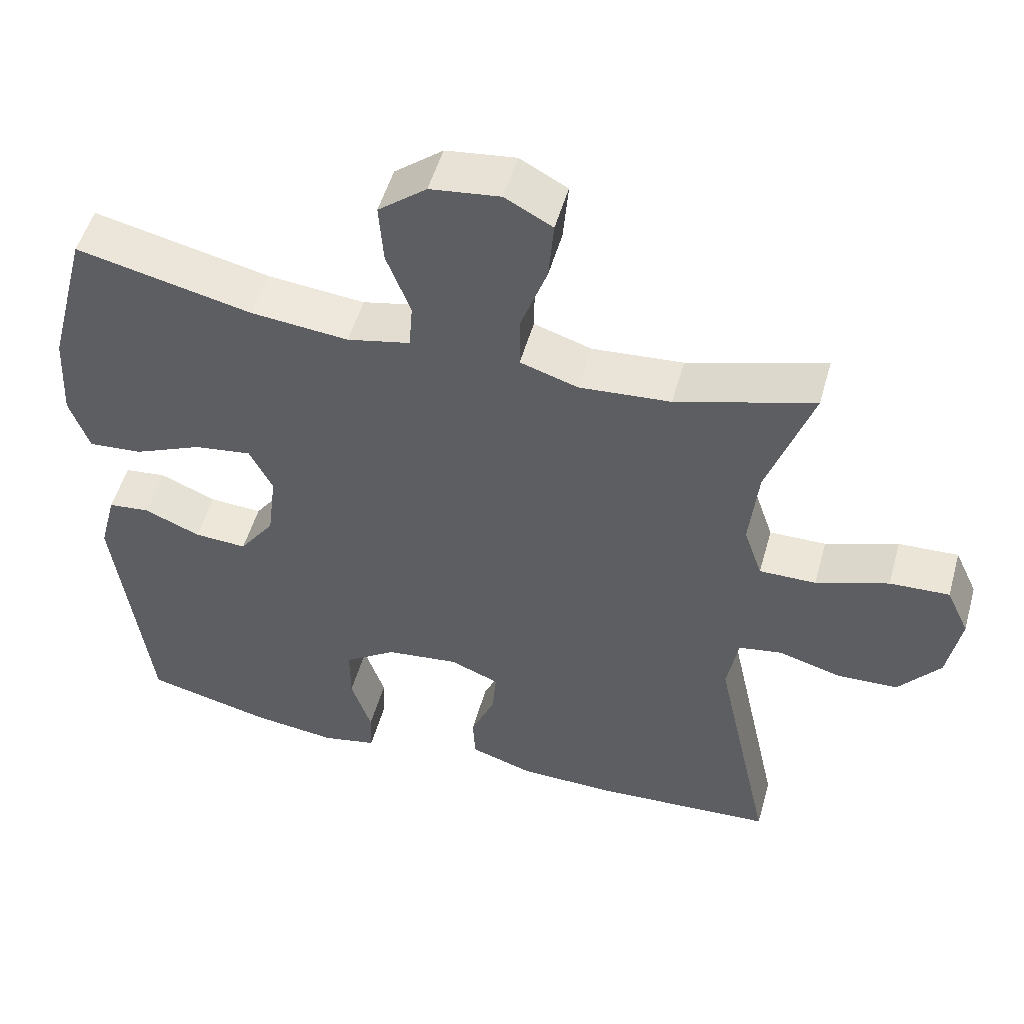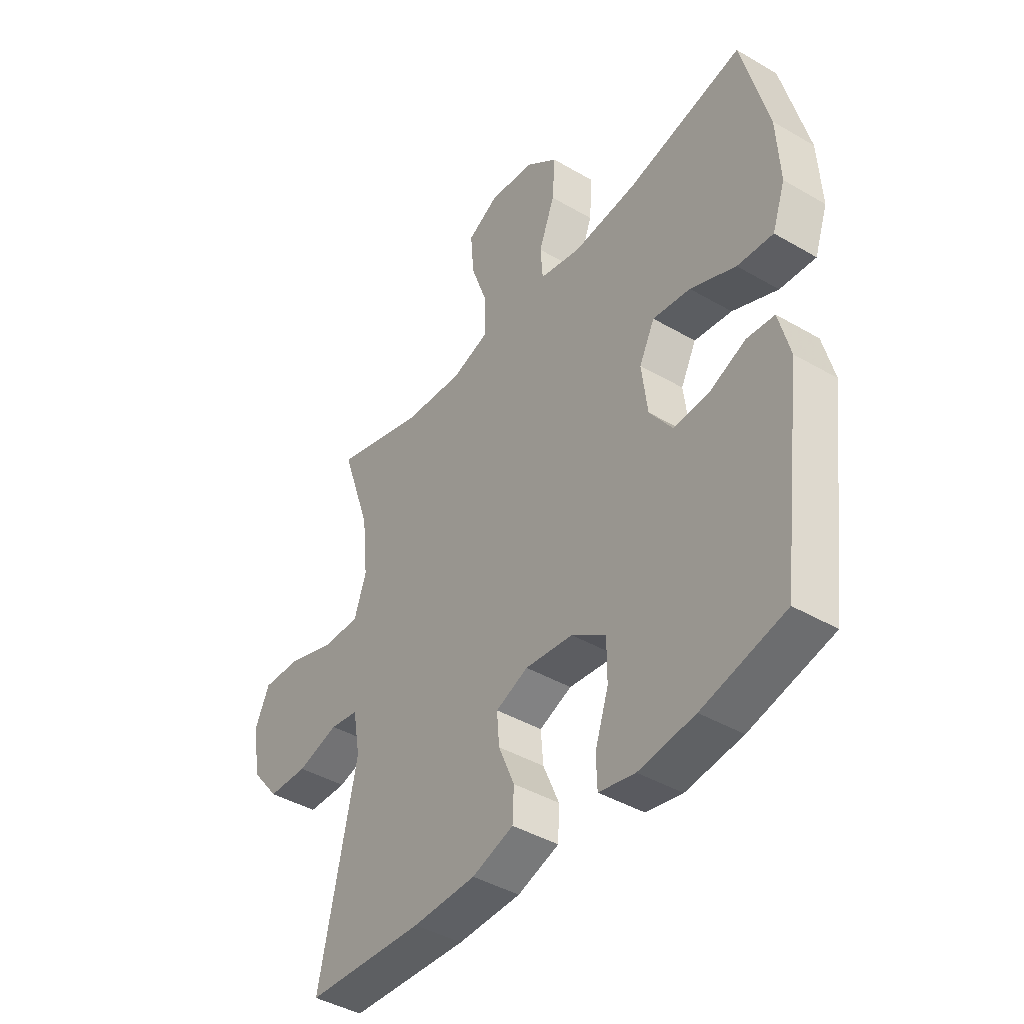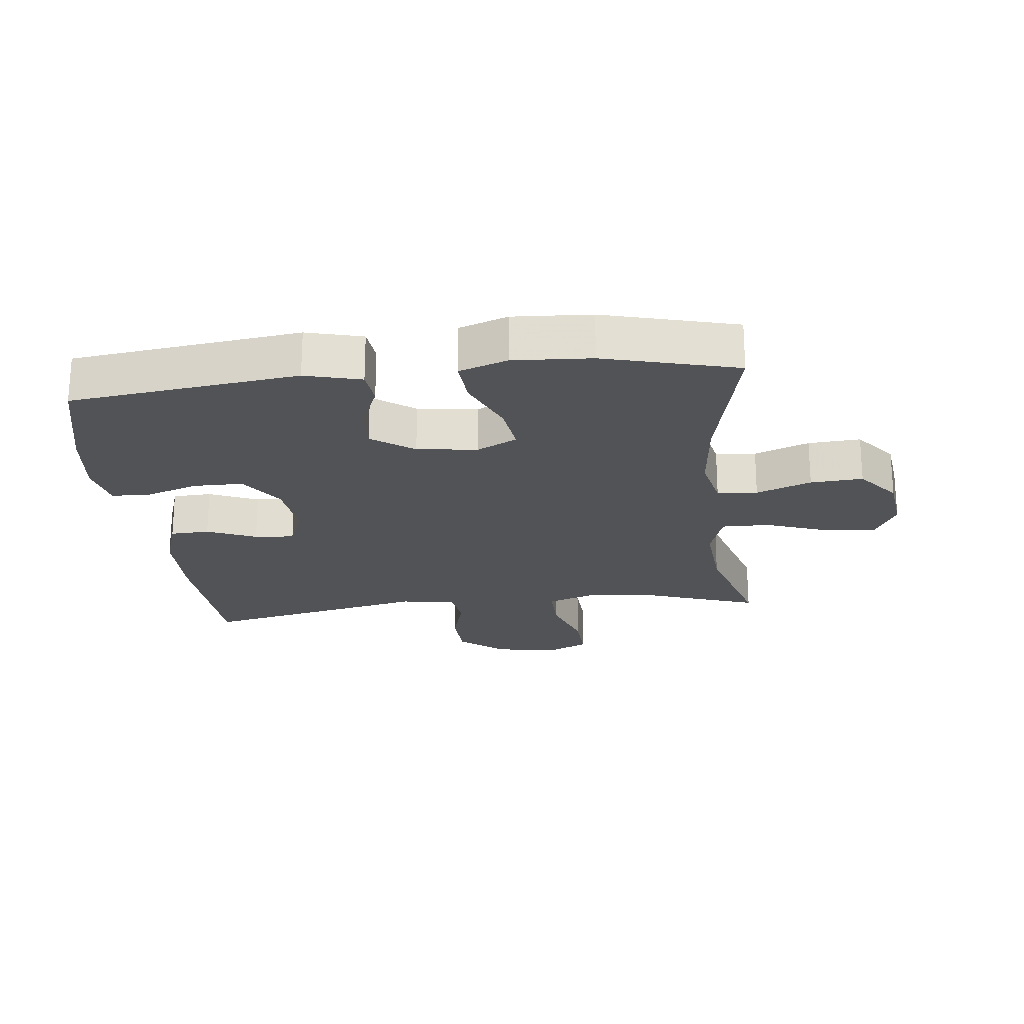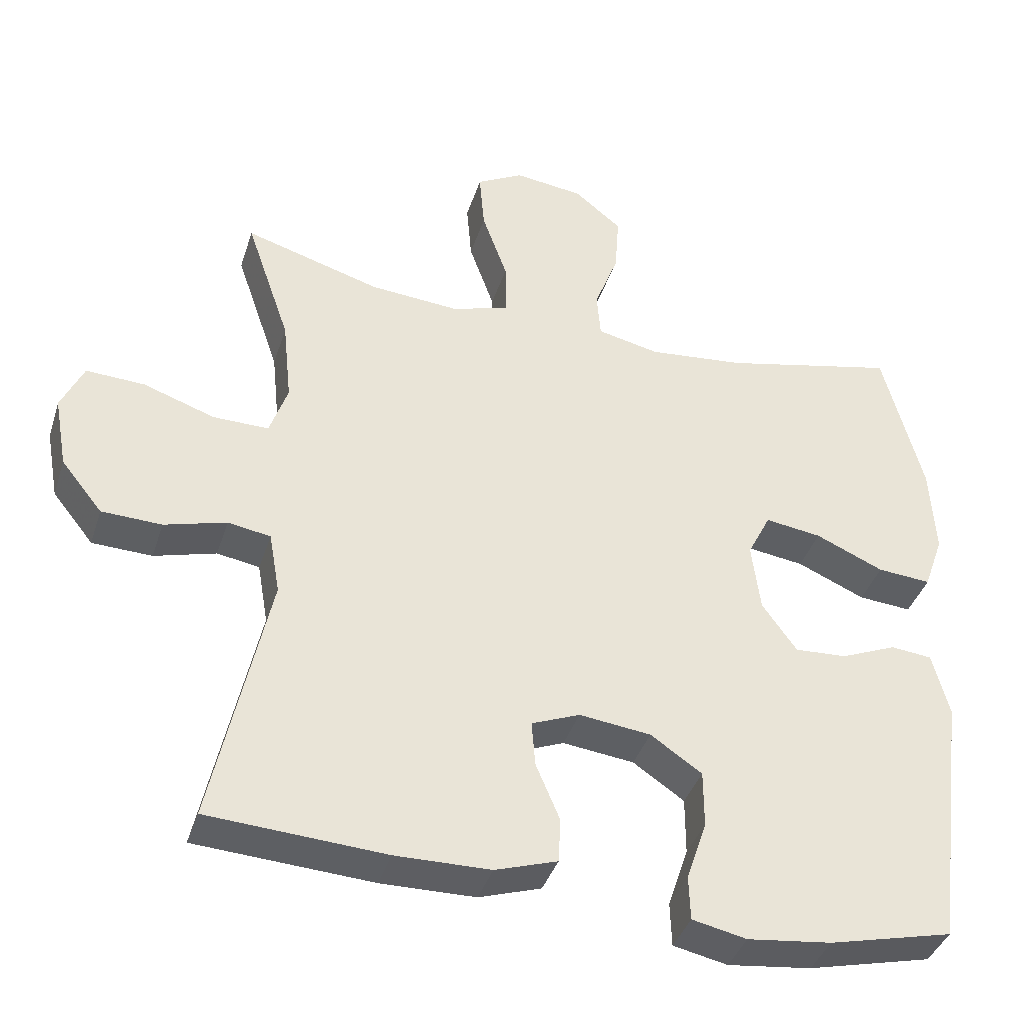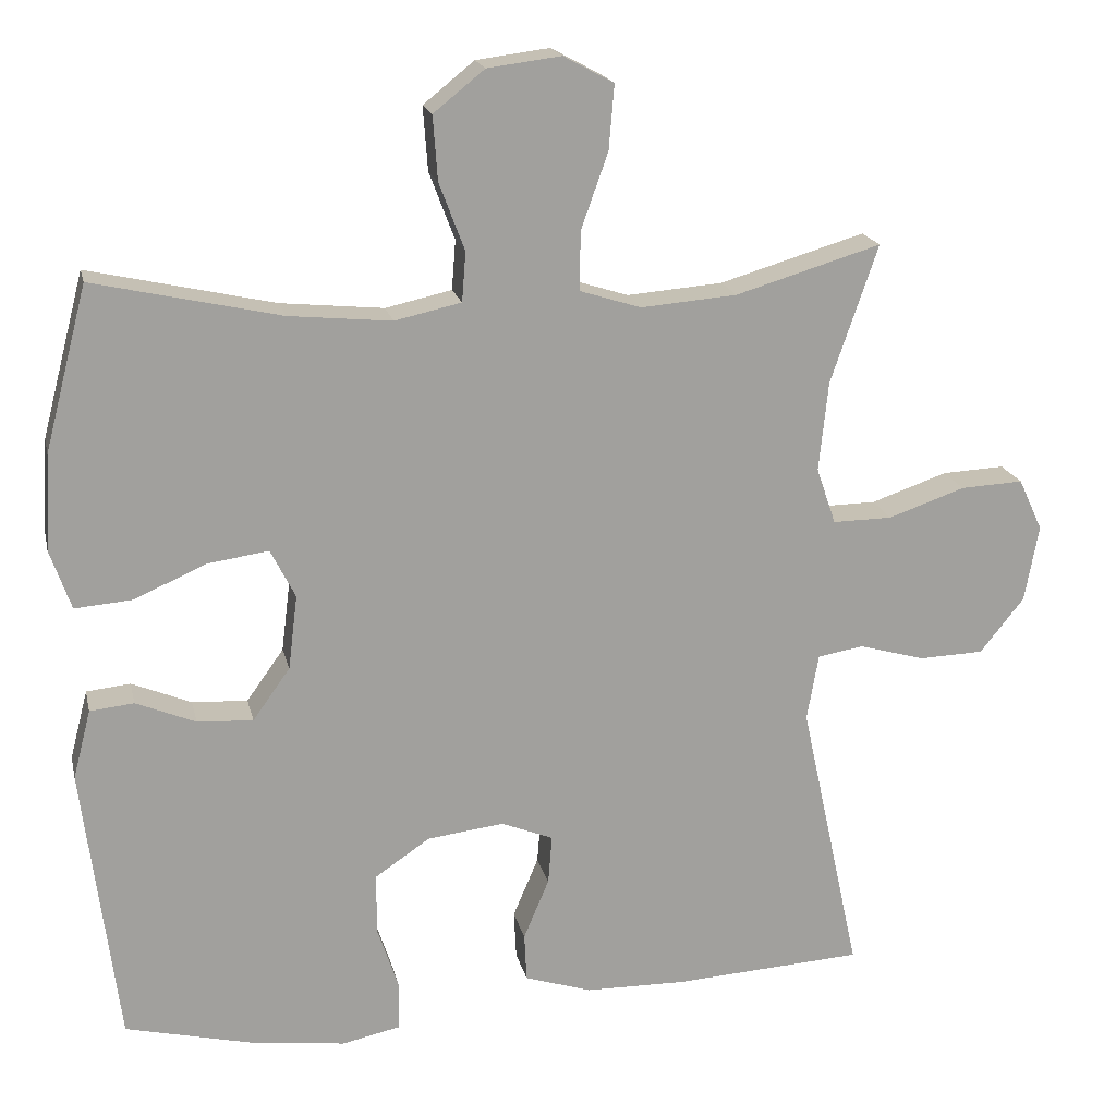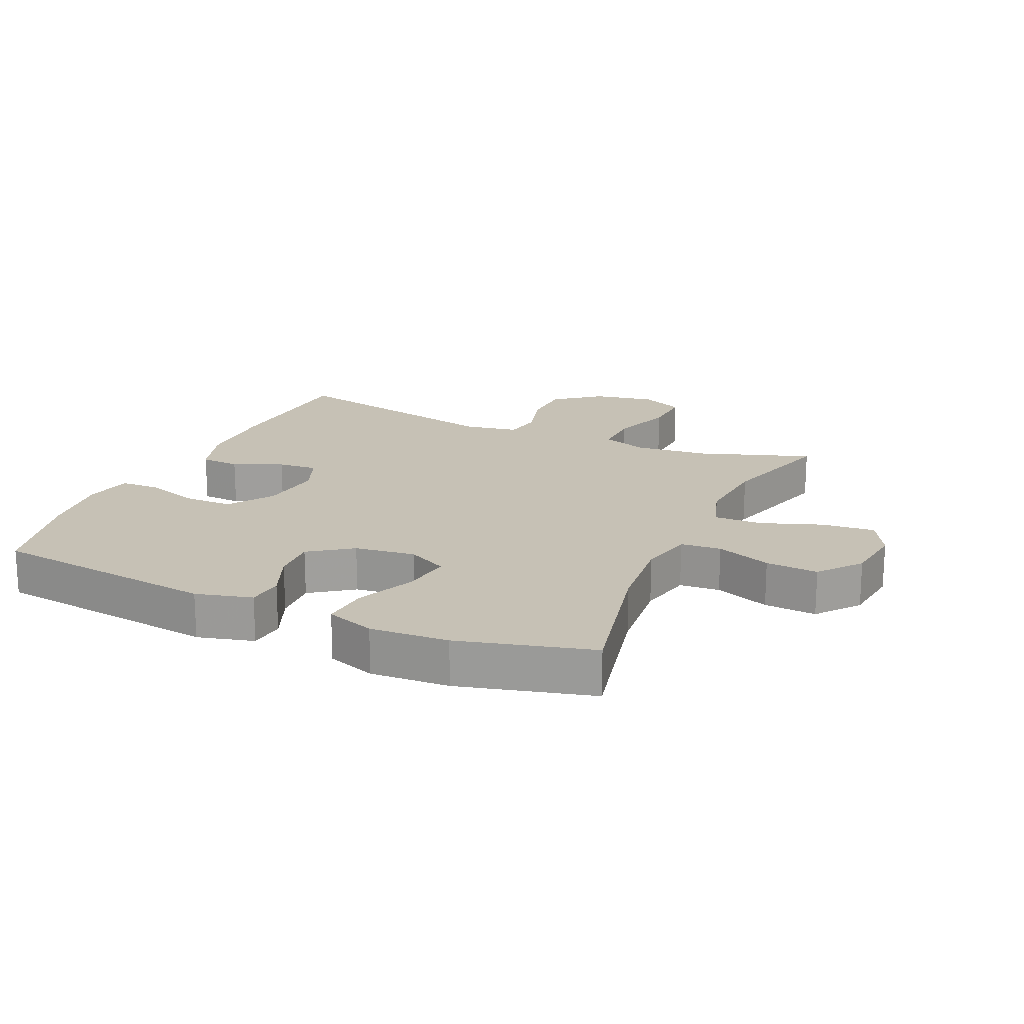
<metadata>
{"format":"obj","ext":"obj","renderer":"f3d","projection":"perspective","resolution":1024,"background":"white","views":[{"elev":51.6,"azim":15.6,"up":"+Z"},{"elev":-42.3,"azim":-125.0,"up":"+Z"},{"elev":-22.3,"azim":-83.7,"up":"+Y"},{"elev":-39.0,"azim":162.9,"up":"+Z"},{"elev":18.5,"azim":-12.4,"up":"+Z"},{"elev":18.8,"azim":-65.9,"up":"+Y"}]}
</metadata>
<code>
v 0.5 0.07 -0.5
v 0.255 0.07 -0.515
v 0.124 0.07 -0.513
v 0.038 0.07 -0.485
v 0.035 0.07 -0.423
v 0.068 0.07 -0.345
v 0.073 0.07 -0.282
v 0.006 0.07 -0.255
v -0.093 0.07 -0.267
v -0.164 0.07 -0.315
v -0.164 0.07 -0.394
v -0.136 0.07 -0.478
v -0.138 0.07 -0.539
v -0.213 0.07 -0.555
v -0.329 0.07 -0.541
v -0.5 0.07 -0.5
v -0.546 0.07 -0.139
v -0.523 0.07 -0.05
v -0.466 0.07 -0.044
v -0.389 0.07 -0.076
v -0.317 0.07 -0.08
v -0.269 0.07 -0.013
v -0.257 0.07 0.083
v -0.289 0.07 0.146
v -0.367 0.07 0.135
v -0.461 0.07 0.094
v -0.535 0.07 0.088
v -0.562 0.07 0.165
v -0.555 0.07 0.289
v -0.5 0.07 0.5
v -0.259 0.07 0.446
v -0.126 0.07 0.433
v -0.04 0.07 0.452
v -0.035 0.07 0.516
v -0.068 0.07 0.603
v -0.074 0.07 0.686
v -0.008 0.07 0.739
v 0.087 0.07 0.751
v 0.152 0.07 0.716
v 0.145 0.07 0.633
v 0.11 0.07 0.535
v 0.109 0.07 0.459
v 0.188 0.07 0.434
v 0.312 0.07 0.444
v 0.5 0.07 0.5
v 0.439 0.07 0.322
v 0.427 0.07 0.206
v 0.452 0.07 0.133
v 0.529 0.07 0.134
v 0.628 0.07 0.168
v 0.709 0.07 0.172
v 0.74 0.07 0.105
v 0.722 0.07 0.006
v 0.665 0.07 -0.065
v 0.582 0.07 -0.068
v 0.496 0.07 -0.044
v 0.437 0.07 -0.054
v 0.422 0.07 -0.14
v 0.5 0 -0.5
v 0.255 0 -0.515
v 0.124 0 -0.513
v 0.038 0 -0.485
v 0.035 0 -0.423
v 0.068 0 -0.345
v 0.073 0 -0.282
v 0.006 0 -0.255
v -0.093 0 -0.267
v -0.164 0 -0.315
v -0.164 0 -0.394
v -0.136 0 -0.478
v -0.138 0 -0.539
v -0.213 0 -0.555
v -0.329 0 -0.541
v -0.5 0 -0.5
v -0.546 0 -0.139
v -0.523 0 -0.05
v -0.466 0 -0.044
v -0.389 0 -0.076
v -0.317 0 -0.08
v -0.269 0 -0.013
v -0.257 0 0.083
v -0.289 0 0.146
v -0.367 0 0.135
v -0.461 0 0.094
v -0.535 0 0.088
v -0.562 0 0.165
v -0.555 0 0.289
v -0.5 0 0.5
v -0.259 0 0.446
v -0.126 0 0.433
v -0.04 0 0.452
v -0.035 0 0.516
v -0.068 0 0.603
v -0.074 0 0.686
v -0.008 0 0.739
v 0.087 0 0.751
v 0.152 0 0.716
v 0.145 0 0.633
v 0.11 0 0.535
v 0.109 0 0.459
v 0.188 0 0.434
v 0.312 0 0.444
v 0.5 0 0.5
v 0.439 0 0.322
v 0.427 0 0.206
v 0.452 0 0.133
v 0.529 0 0.134
v 0.628 0 0.168
v 0.709 0 0.172
v 0.74 0 0.105
v 0.722 0 0.006
v 0.665 0 -0.065
v 0.582 0 -0.068
v 0.496 0 -0.044
v 0.437 0 -0.054
v 0.422 0 -0.14
f 54 55 56
f 53 54 56
f 52 53 56
f 51 52 56
f 50 51 56
f 49 50 56
f 48 49 56 57
f 47 48 57 58
f 44 45 46
f 43 44 46 47
f 42 43 47 58
f 39 40 41
f 38 39 41
f 37 38 41
f 36 37 41
f 35 36 41
f 34 35 41
f 33 34 41 42
f 58 1 2
f 42 58 2
f 33 42 2
f 32 33 2
f 29 30 31
f 28 29 31
f 27 28 31
f 26 27 31
f 25 26 31
f 24 25 31 32
f 18 19 20
f 17 18 20
f 16 17 20
f 15 16 20
f 14 15 20
f 13 14 20
f 12 13 20
f 11 12 20
f 10 11 20 21
f 9 10 21 22
f 4 5 6
f 3 4 6
f 2 3 6
f 2 6 7
f 32 2 7
f 32 7 8
f 24 32 8
f 23 24 8
f 8 9 22 23
f 114 113 112
f 114 112 111
f 114 111 110
f 114 110 109
f 114 109 108
f 114 108 107
f 115 114 107 106
f 116 115 106 105
f 104 103 102
f 105 104 102 101
f 116 105 101 100
f 99 98 97
f 99 97 96
f 99 96 95
f 99 95 94
f 99 94 93
f 99 93 92
f 100 99 92 91
f 60 59 116
f 60 116 100
f 60 100 91
f 60 91 90
f 89 88 87
f 89 87 86
f 89 86 85
f 89 85 84
f 89 84 83
f 90 89 83 82
f 78 77 76
f 78 76 75
f 78 75 74
f 78 74 73
f 78 73 72
f 78 72 71
f 78 71 70
f 78 70 69
f 79 78 69 68
f 80 79 68 67
f 64 63 62
f 64 62 61
f 64 61 60
f 65 64 60
f 65 60 90
f 66 65 90
f 66 90 82
f 66 82 81
f 81 80 67 66
f 1 59 60 2
f 2 60 61 3
f 3 61 62 4
f 4 62 63 5
f 5 63 64 6
f 6 64 65 7
f 7 65 66 8
f 8 66 67 9
f 9 67 68 10
f 10 68 69 11
f 11 69 70 12
f 12 70 71 13
f 13 71 72 14
f 14 72 73 15
f 15 73 74 16
f 16 74 75 17
f 17 75 76 18
f 18 76 77 19
f 19 77 78 20
f 20 78 79 21
f 21 79 80 22
f 22 80 81 23
f 23 81 82 24
f 24 82 83 25
f 25 83 84 26
f 26 84 85 27
f 27 85 86 28
f 28 86 87 29
f 29 87 88 30
f 30 88 89 31
f 31 89 90 32
f 32 90 91 33
f 33 91 92 34
f 34 92 93 35
f 35 93 94 36
f 36 94 95 37
f 37 95 96 38
f 38 96 97 39
f 39 97 98 40
f 40 98 99 41
f 41 99 100 42
f 42 100 101 43
f 43 101 102 44
f 44 102 103 45
f 45 103 104 46
f 46 104 105 47
f 47 105 106 48
f 48 106 107 49
f 49 107 108 50
f 50 108 109 51
f 51 109 110 52
f 52 110 111 53
f 53 111 112 54
f 54 112 113 55
f 55 113 114 56
f 56 114 115 57
f 57 115 116 58
f 58 116 59 1

</code>
